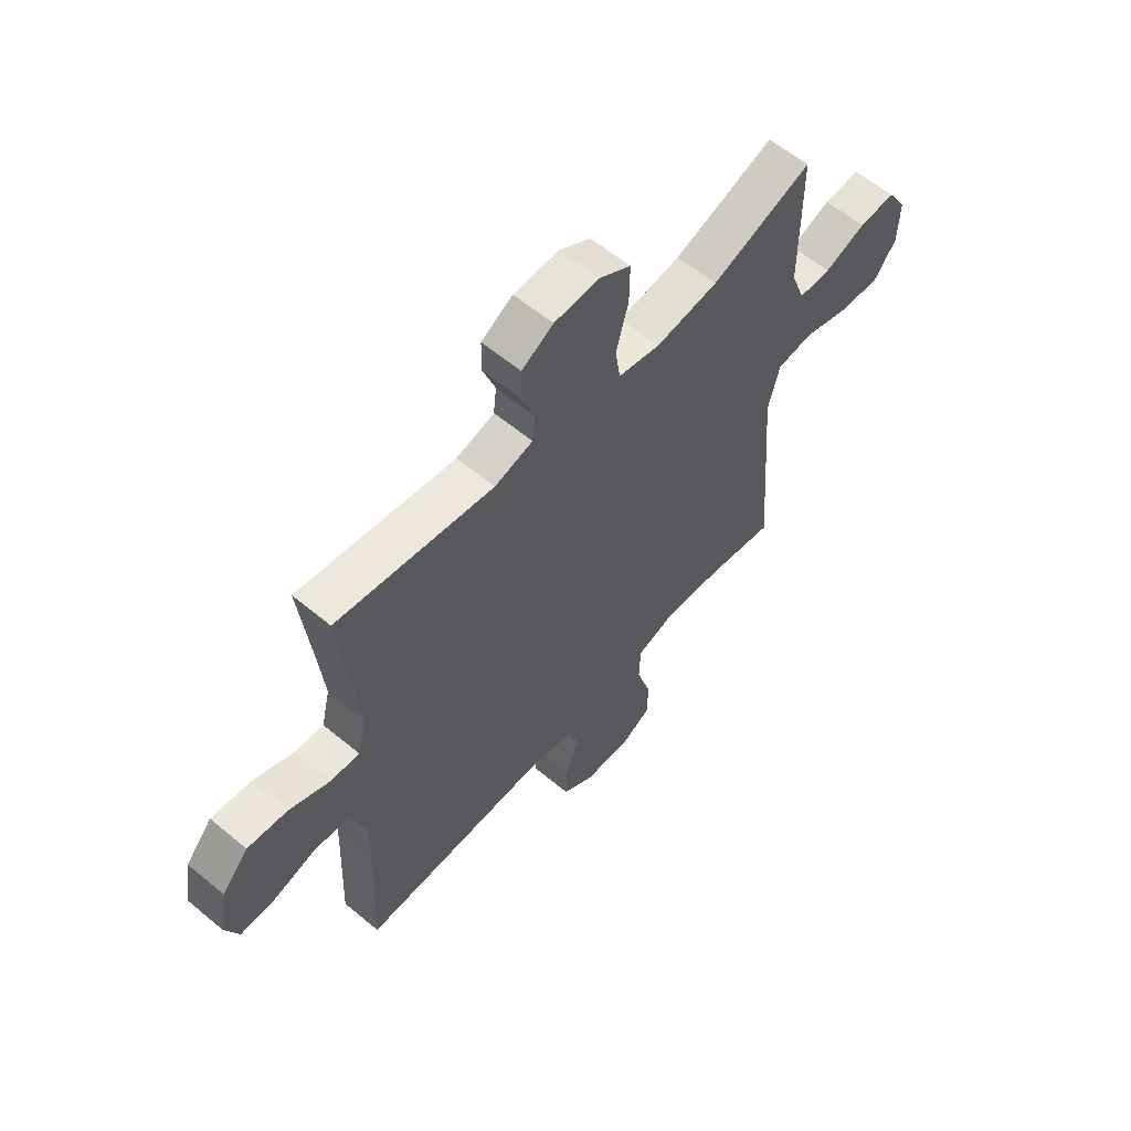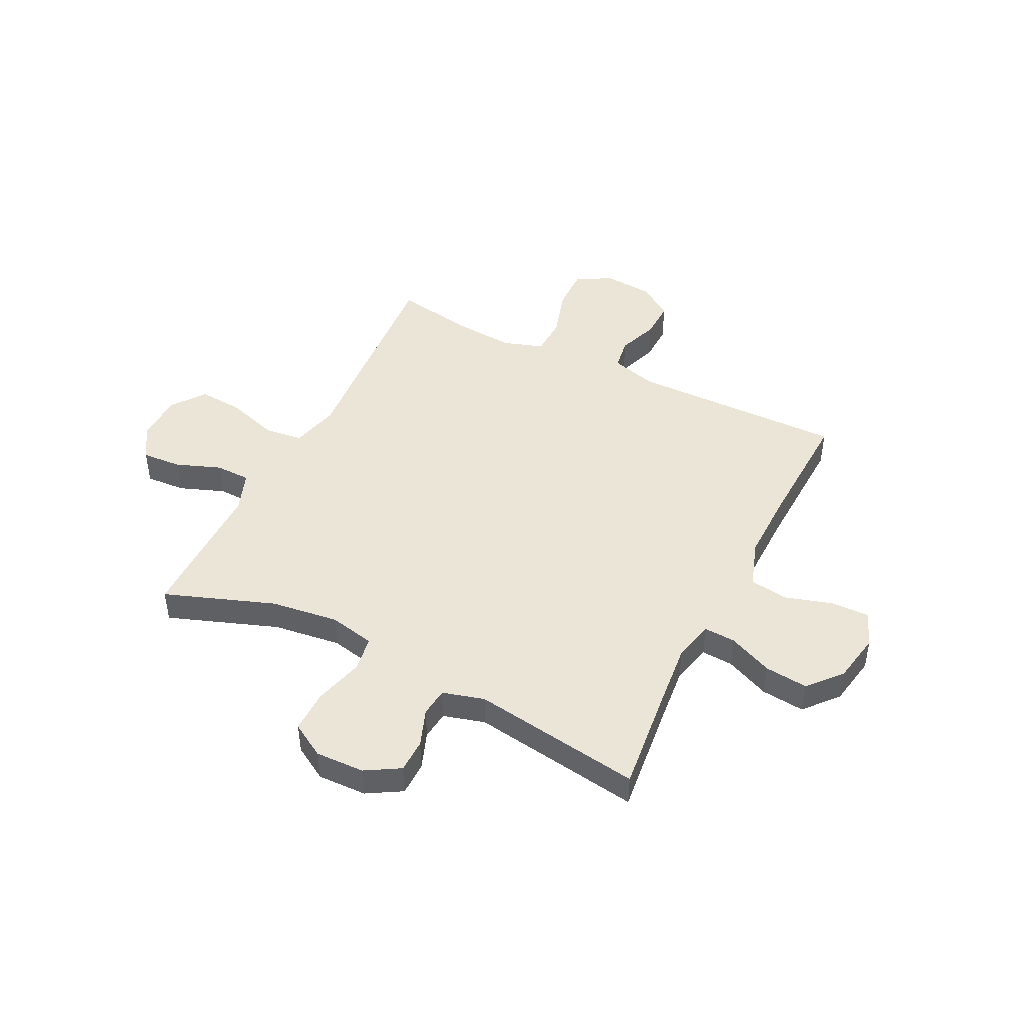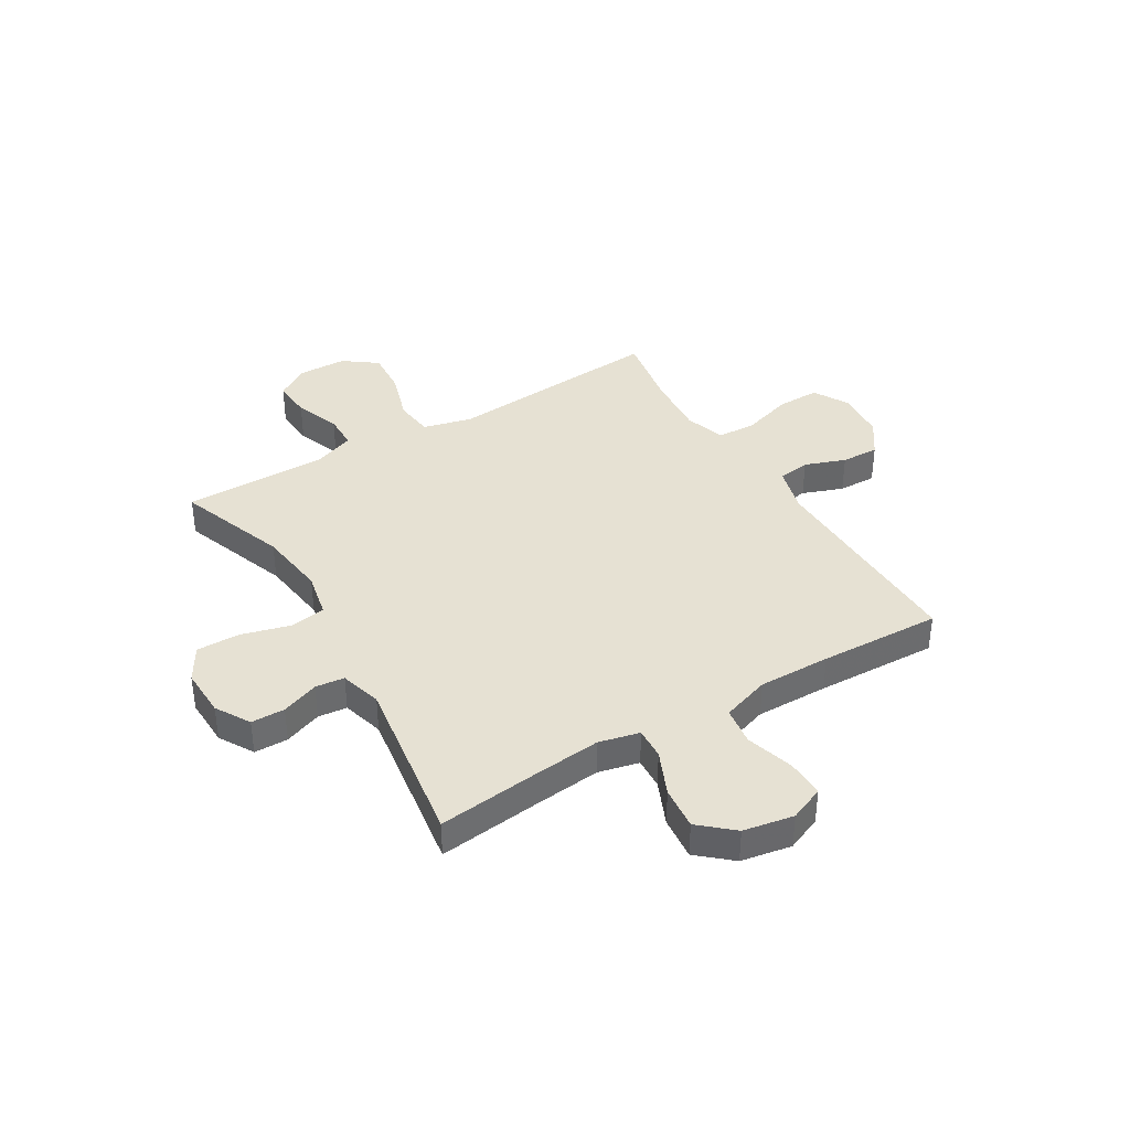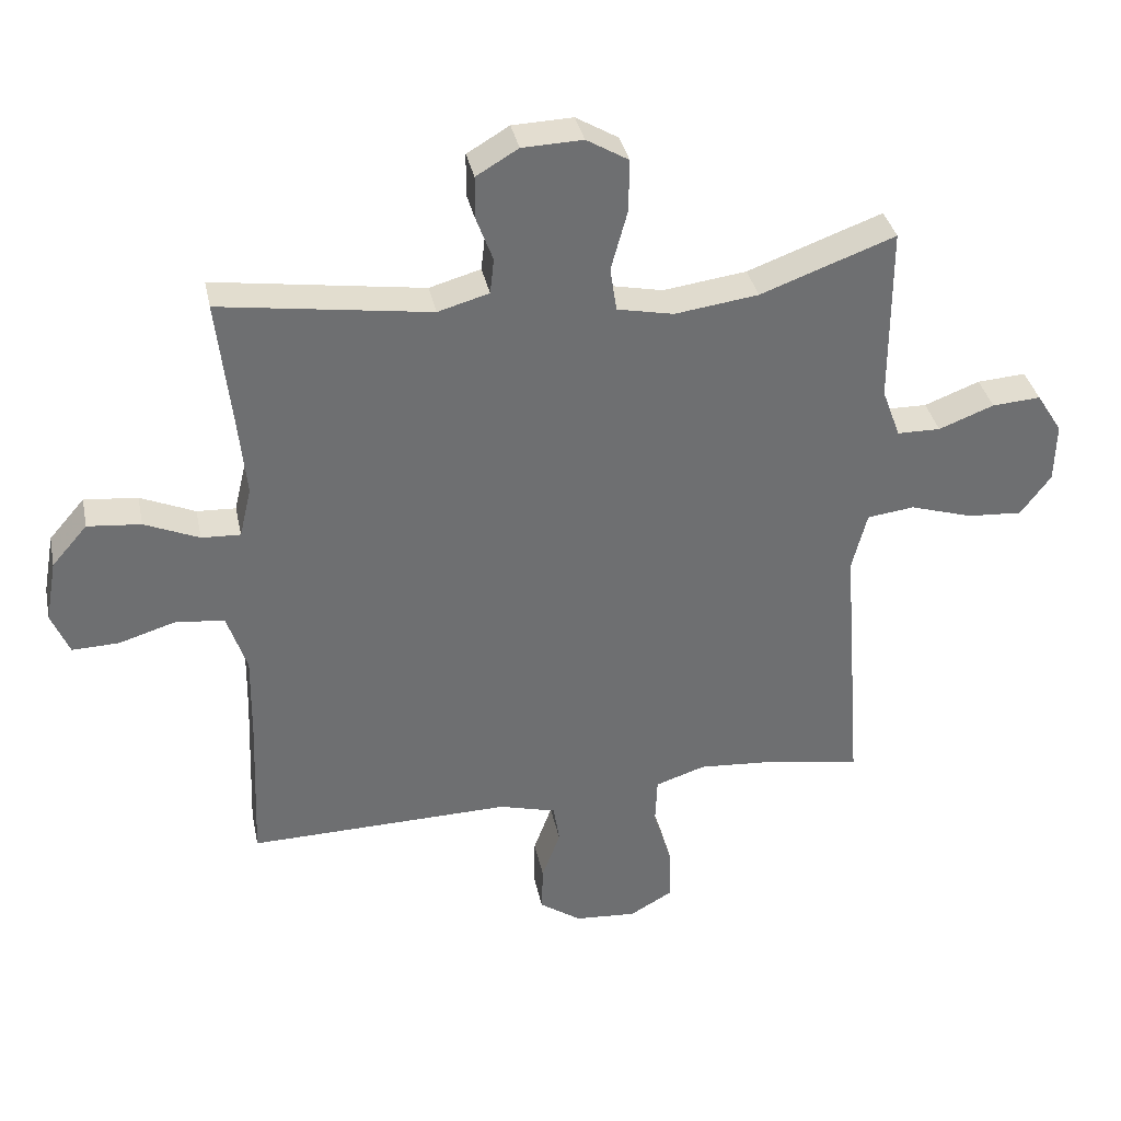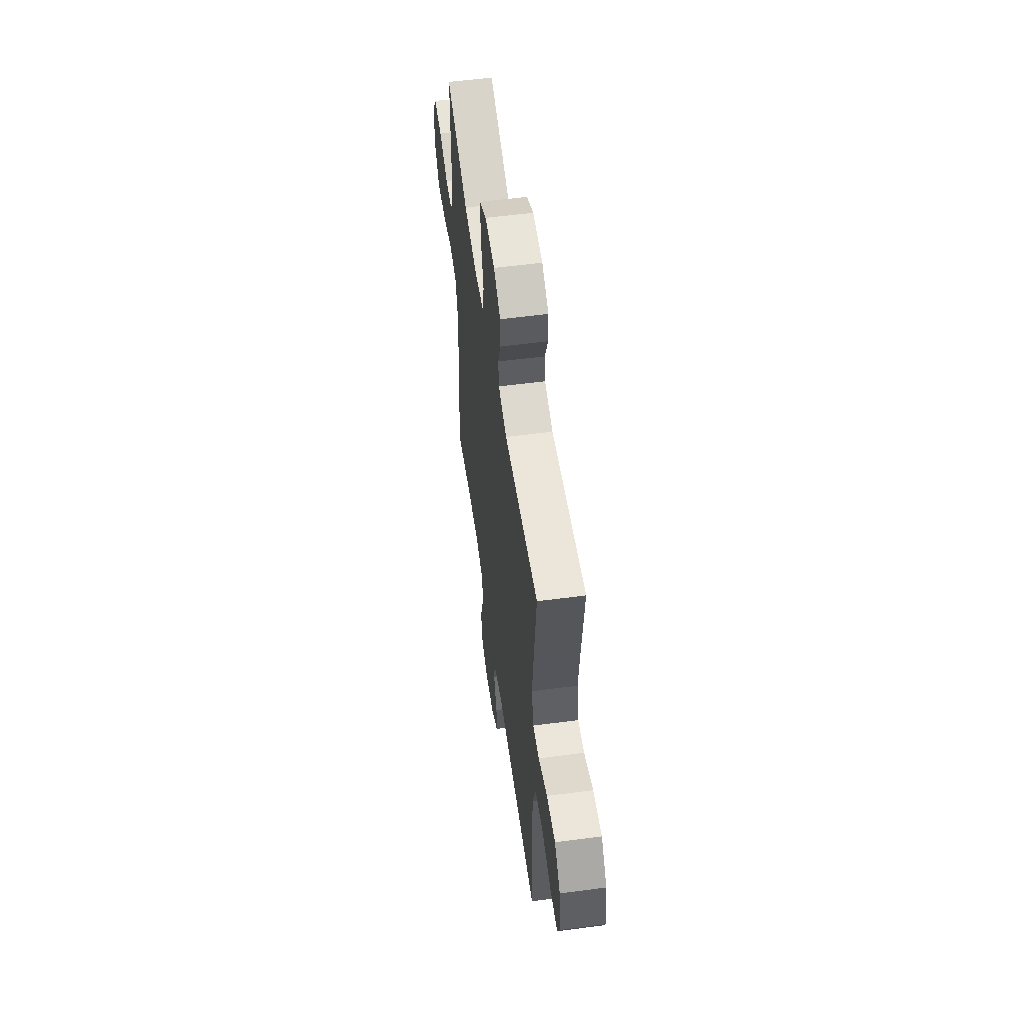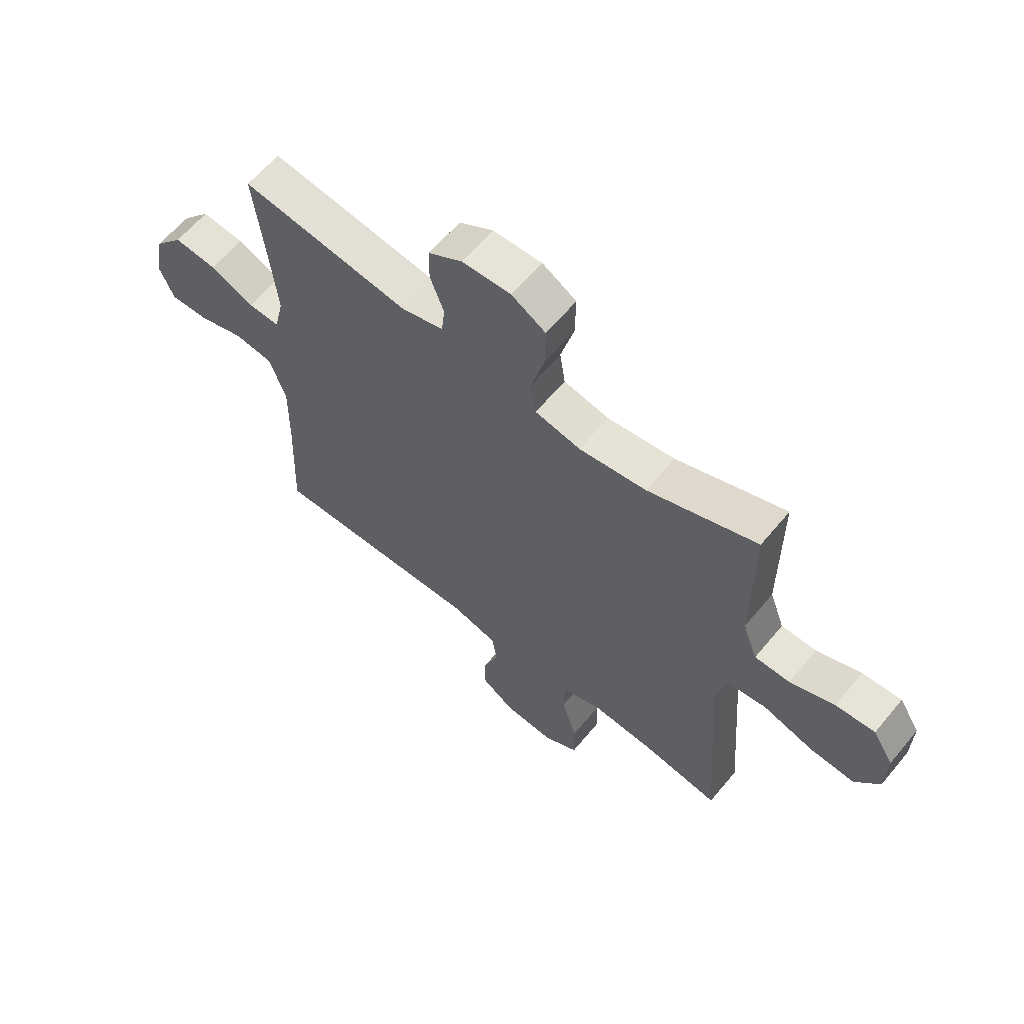
<metadata>
{"format":"obj","ext":"obj","renderer":"f3d","projection":"perspective","resolution":1024,"background":"white","views":[{"elev":59.4,"azim":130.6,"up":"+Z"},{"elev":45.9,"azim":26.6,"up":"+Y"},{"elev":38.8,"azim":59.1,"up":"+Y"},{"elev":35.9,"azim":168.3,"up":"+Z"},{"elev":56.4,"azim":82.1,"up":"+Z"},{"elev":61.8,"azim":-140.5,"up":"+Z"}]}
</metadata>
<code>
v -0.5 0.07 -0.5
v -0.479 0.07 -0.227
v -0.468 0.07 -0.09
v -0.491 0.07 0.001
v -0.563 0.07 0.01
v -0.659 0.07 -0.02
v -0.743 0.07 -0.026
v -0.789 0.07 0.036
v -0.791 0.07 0.127
v -0.752 0.07 0.189
v -0.678 0.07 0.184
v -0.594 0.07 0.152
v -0.528 0.07 0.153
v -0.5 0.07 0.229
v -0.5 0.07 0.347
v -0.5 0.07 0.5
v -0.295 0.07 0.425
v -0.168 0.07 0.408
v -0.082 0.07 0.426
v -0.072 0.07 0.493
v -0.097 0.07 0.585
v -0.098 0.07 0.665
v -0.034 0.07 0.703
v 0.058 0.07 0.7
v 0.122 0.07 0.662
v 0.123 0.07 0.599
v 0.097 0.07 0.529
v 0.103 0.07 0.475
v 0.181 0.07 0.453
v 0.5 0.07 0.5
v 0.478 0.07 0.303
v 0.466 0.07 0.184
v 0.484 0.07 0.108
v 0.543 0.07 0.111
v 0.626 0.07 0.147
v 0.707 0.07 0.155
v 0.761 0.07 0.093
v 0.778 0.07 -0.001
v 0.751 0.07 -0.066
v 0.68 0.07 -0.064
v 0.591 0.07 -0.037
v 0.519 0.07 -0.047
v 0.489 0.07 -0.137
v 0.491 0.07 -0.272
v 0.5 0.07 -0.5
v 0.099 0.07 -0.493
v 0.012 0.07 -0.517
v 0.003 0.07 -0.577
v 0.031 0.07 -0.653
v 0.033 0.07 -0.724
v -0.031 0.07 -0.768
v -0.125 0.07 -0.775
v -0.19 0.07 -0.738
v -0.189 0.07 -0.658
v -0.16 0.07 -0.564
v -0.163 0.07 -0.491
v -0.239 0.07 -0.466
v -0.356 0.07 -0.475
v -0.5 0 -0.5
v -0.479 0 -0.227
v -0.468 0 -0.09
v -0.491 0 0.001
v -0.563 0 0.01
v -0.659 0 -0.02
v -0.743 0 -0.026
v -0.789 0 0.036
v -0.791 0 0.127
v -0.752 0 0.189
v -0.678 0 0.184
v -0.594 0 0.152
v -0.528 0 0.153
v -0.5 0 0.229
v -0.5 0 0.347
v -0.5 0 0.5
v -0.295 0 0.425
v -0.168 0 0.408
v -0.082 0 0.426
v -0.072 0 0.493
v -0.097 0 0.585
v -0.098 0 0.665
v -0.034 0 0.703
v 0.058 0 0.7
v 0.122 0 0.662
v 0.123 0 0.599
v 0.097 0 0.529
v 0.103 0 0.475
v 0.181 0 0.453
v 0.5 0 0.5
v 0.478 0 0.303
v 0.466 0 0.184
v 0.484 0 0.108
v 0.543 0 0.111
v 0.626 0 0.147
v 0.707 0 0.155
v 0.761 0 0.093
v 0.778 0 -0.001
v 0.751 0 -0.066
v 0.68 0 -0.064
v 0.591 0 -0.037
v 0.519 0 -0.047
v 0.489 0 -0.137
v 0.491 0 -0.272
v 0.5 0 -0.5
v 0.099 0 -0.493
v 0.012 0 -0.517
v 0.003 0 -0.577
v 0.031 0 -0.653
v 0.033 0 -0.724
v -0.031 0 -0.768
v -0.125 0 -0.775
v -0.19 0 -0.738
v -0.189 0 -0.658
v -0.16 0 -0.564
v -0.163 0 -0.491
v -0.239 0 -0.466
v -0.356 0 -0.475
f 53 54 55
f 52 53 55
f 51 52 55
f 50 51 55
f 49 50 55
f 48 49 55
f 47 48 55 56
f 46 47 56 57
f 44 45 46 57
f 39 40 41
f 38 39 41
f 37 38 41
f 36 37 41
f 35 36 41
f 34 35 41
f 33 34 41 42
f 32 33 42 43
f 29 30 31
f 28 29 31 32
f 25 26 27
f 24 25 27
f 23 24 27
f 22 23 27
f 21 22 27
f 20 21 27
f 19 20 27 28
f 15 16 17
f 14 15 17 18
f 13 14 18 19
f 10 11 12
f 9 10 12
f 8 9 12
f 7 8 12
f 6 7 12
f 5 6 12
f 4 5 12 13
f 44 57 58
f 43 44 58
f 32 43 58
f 28 32 58
f 19 28 58
f 13 19 58
f 4 13 58
f 3 4 58
f 1 2 3 58
f 113 112 111
f 113 111 110
f 113 110 109
f 113 109 108
f 113 108 107
f 113 107 106
f 114 113 106 105
f 115 114 105 104
f 115 104 103 102
f 99 98 97
f 99 97 96
f 99 96 95
f 99 95 94
f 99 94 93
f 99 93 92
f 100 99 92 91
f 101 100 91 90
f 89 88 87
f 90 89 87 86
f 85 84 83
f 85 83 82
f 85 82 81
f 85 81 80
f 85 80 79
f 85 79 78
f 86 85 78 77
f 75 74 73
f 76 75 73 72
f 77 76 72 71
f 70 69 68
f 70 68 67
f 70 67 66
f 70 66 65
f 70 65 64
f 70 64 63
f 71 70 63 62
f 116 115 102
f 116 102 101
f 116 101 90
f 116 90 86
f 116 86 77
f 116 77 71
f 116 71 62
f 116 62 61
f 116 61 60 59
f 1 59 60 2
f 2 60 61 3
f 3 61 62 4
f 4 62 63 5
f 5 63 64 6
f 6 64 65 7
f 7 65 66 8
f 8 66 67 9
f 9 67 68 10
f 10 68 69 11
f 11 69 70 12
f 12 70 71 13
f 13 71 72 14
f 14 72 73 15
f 15 73 74 16
f 16 74 75 17
f 17 75 76 18
f 18 76 77 19
f 19 77 78 20
f 20 78 79 21
f 21 79 80 22
f 22 80 81 23
f 23 81 82 24
f 24 82 83 25
f 25 83 84 26
f 26 84 85 27
f 27 85 86 28
f 28 86 87 29
f 29 87 88 30
f 30 88 89 31
f 31 89 90 32
f 32 90 91 33
f 33 91 92 34
f 34 92 93 35
f 35 93 94 36
f 36 94 95 37
f 37 95 96 38
f 38 96 97 39
f 39 97 98 40
f 40 98 99 41
f 41 99 100 42
f 42 100 101 43
f 43 101 102 44
f 44 102 103 45
f 45 103 104 46
f 46 104 105 47
f 47 105 106 48
f 48 106 107 49
f 49 107 108 50
f 50 108 109 51
f 51 109 110 52
f 52 110 111 53
f 53 111 112 54
f 54 112 113 55
f 55 113 114 56
f 56 114 115 57
f 57 115 116 58
f 58 116 59 1

</code>
